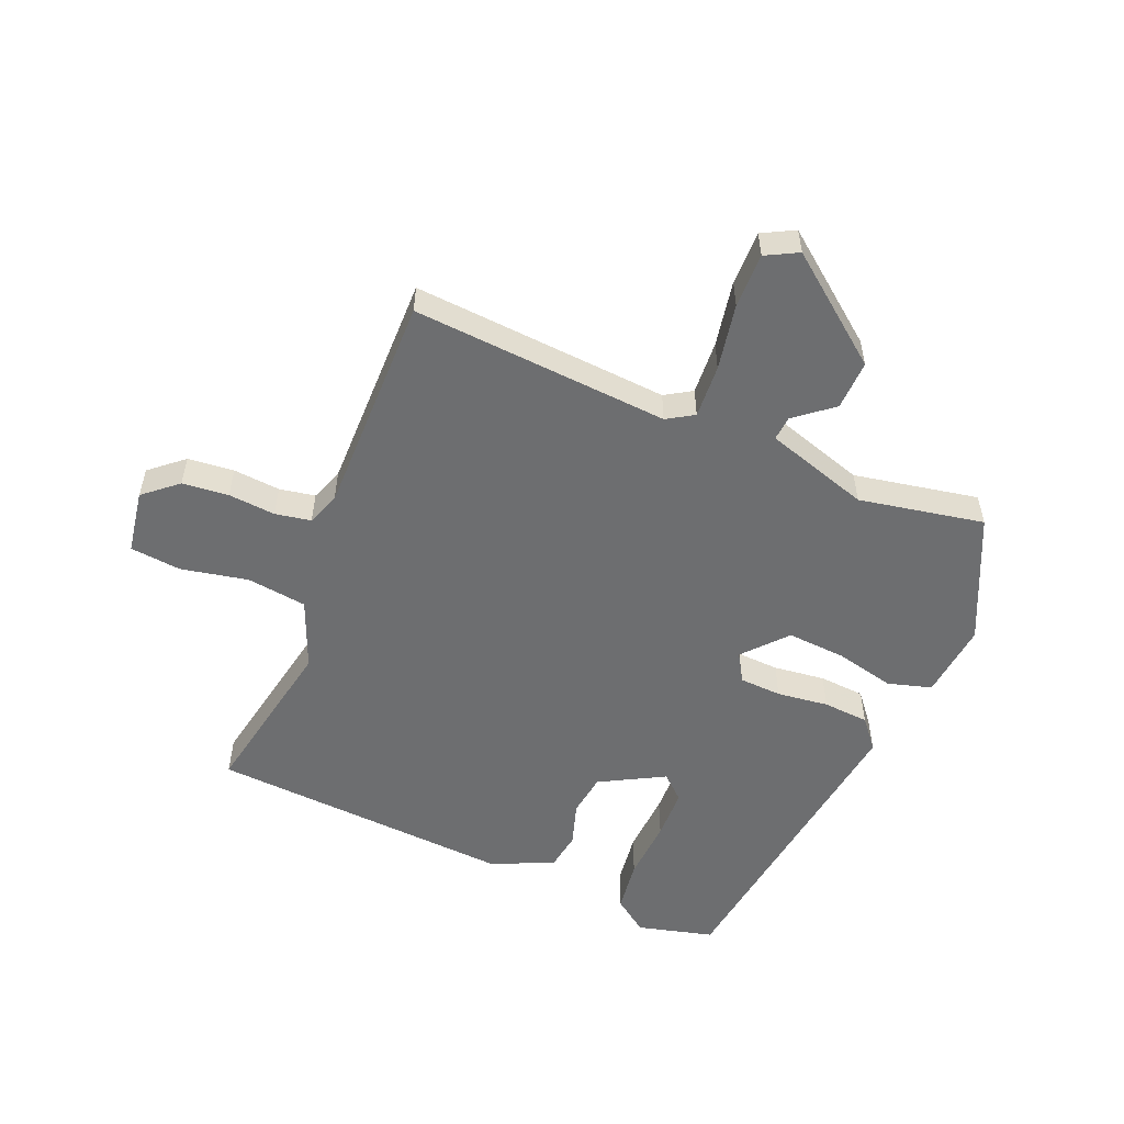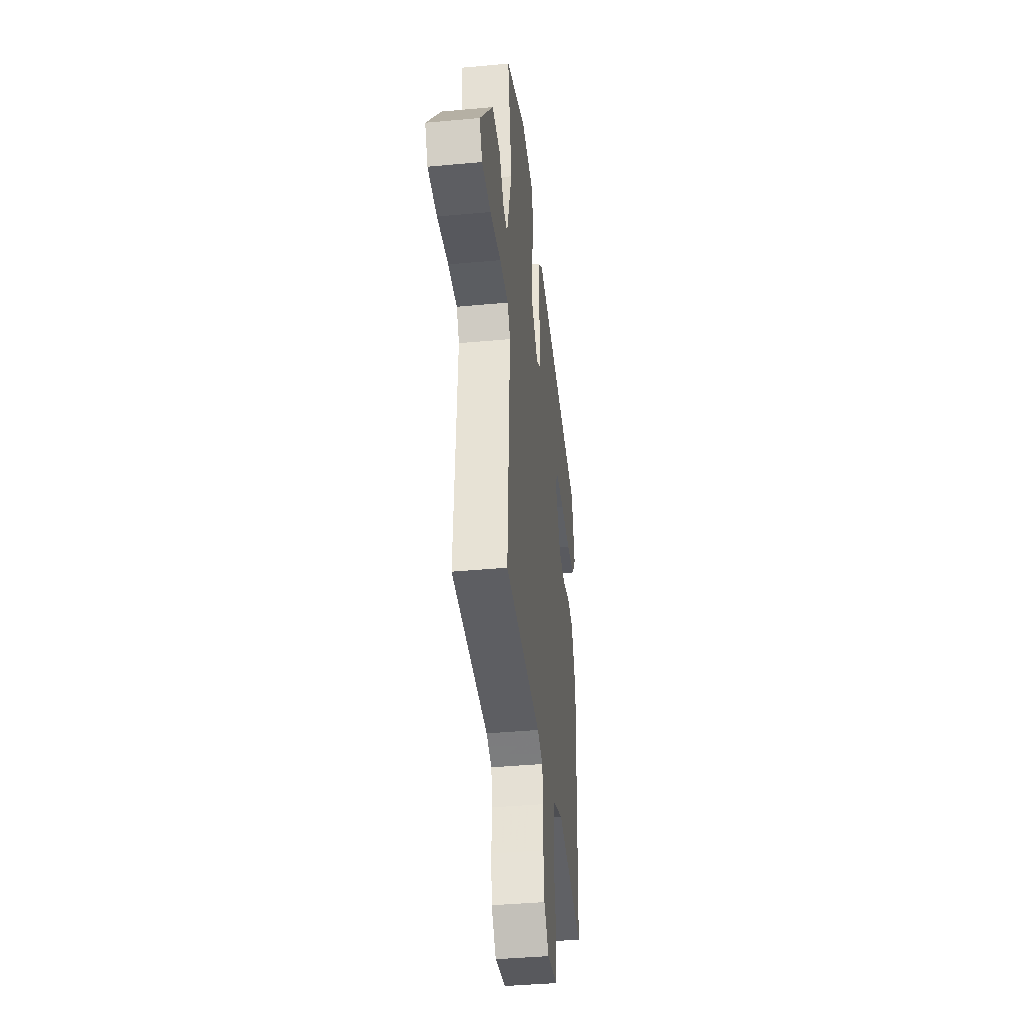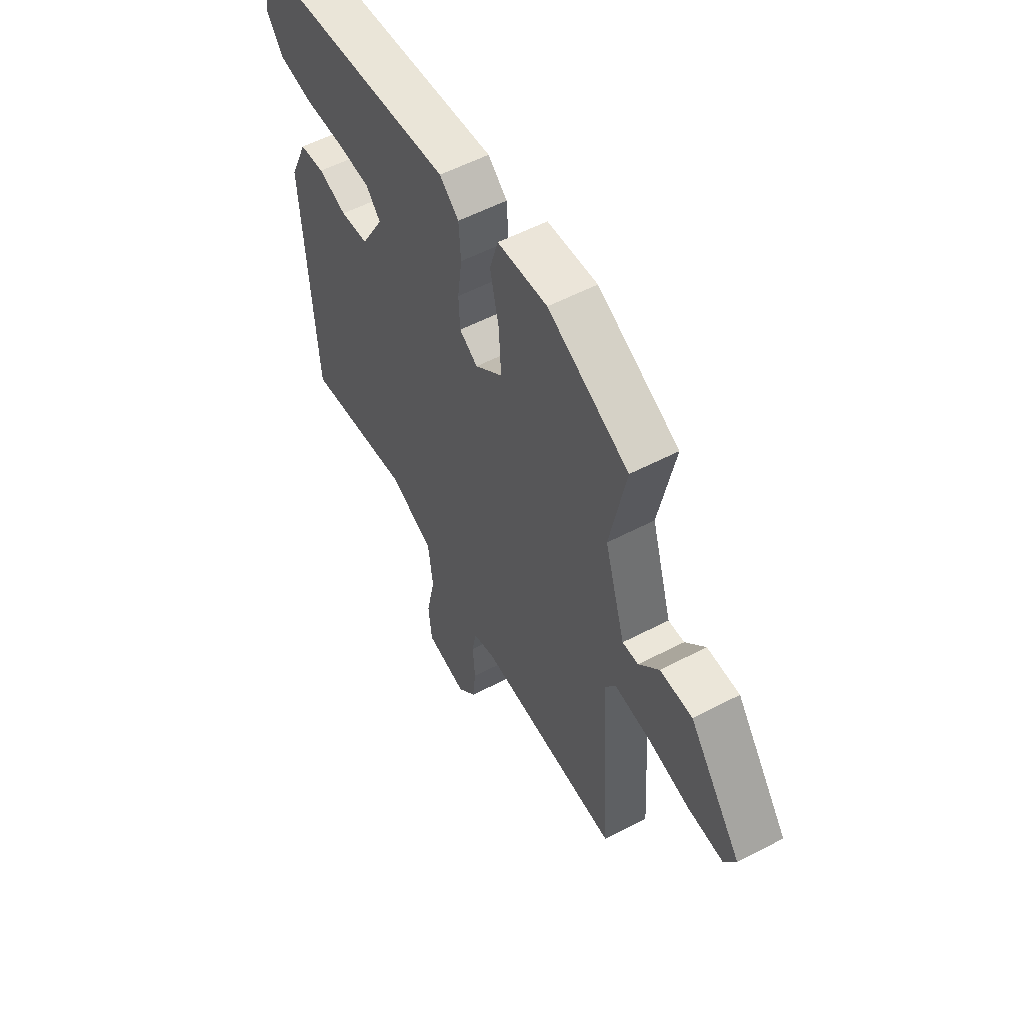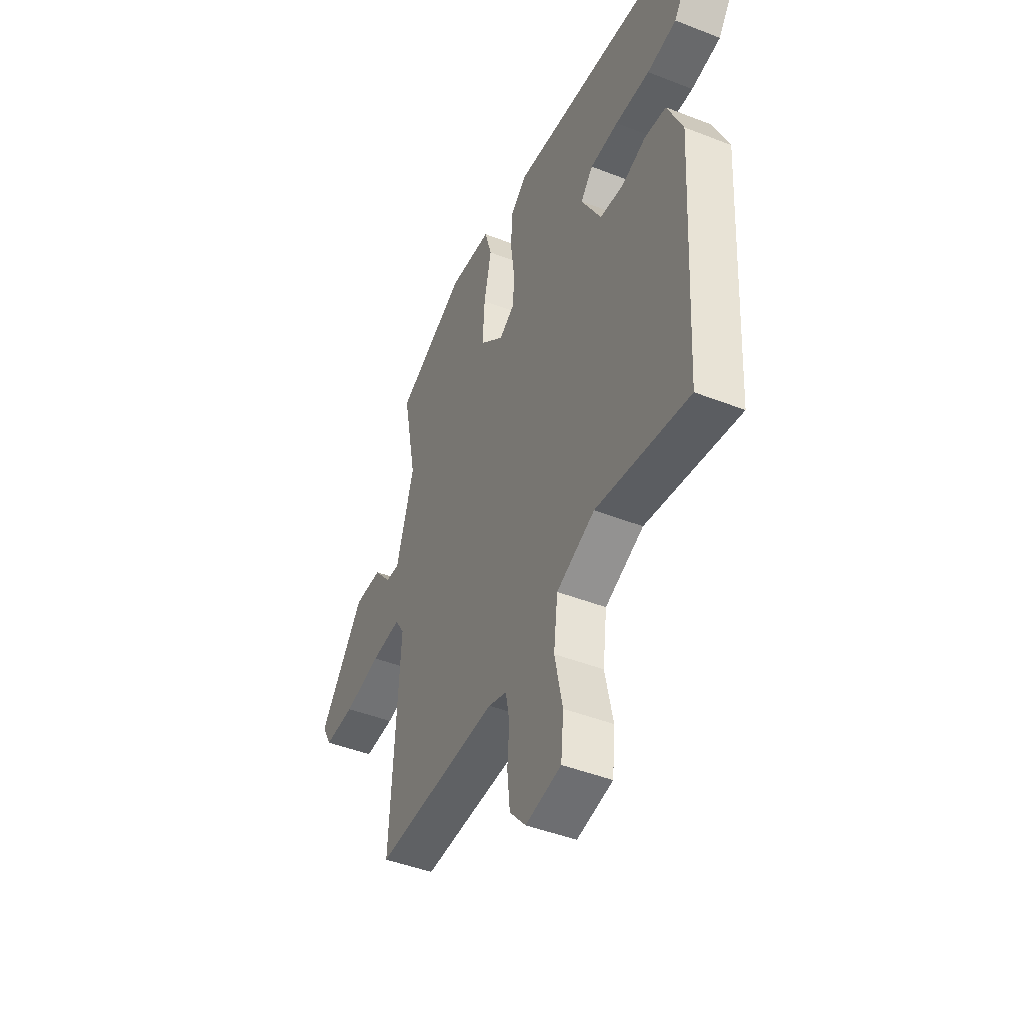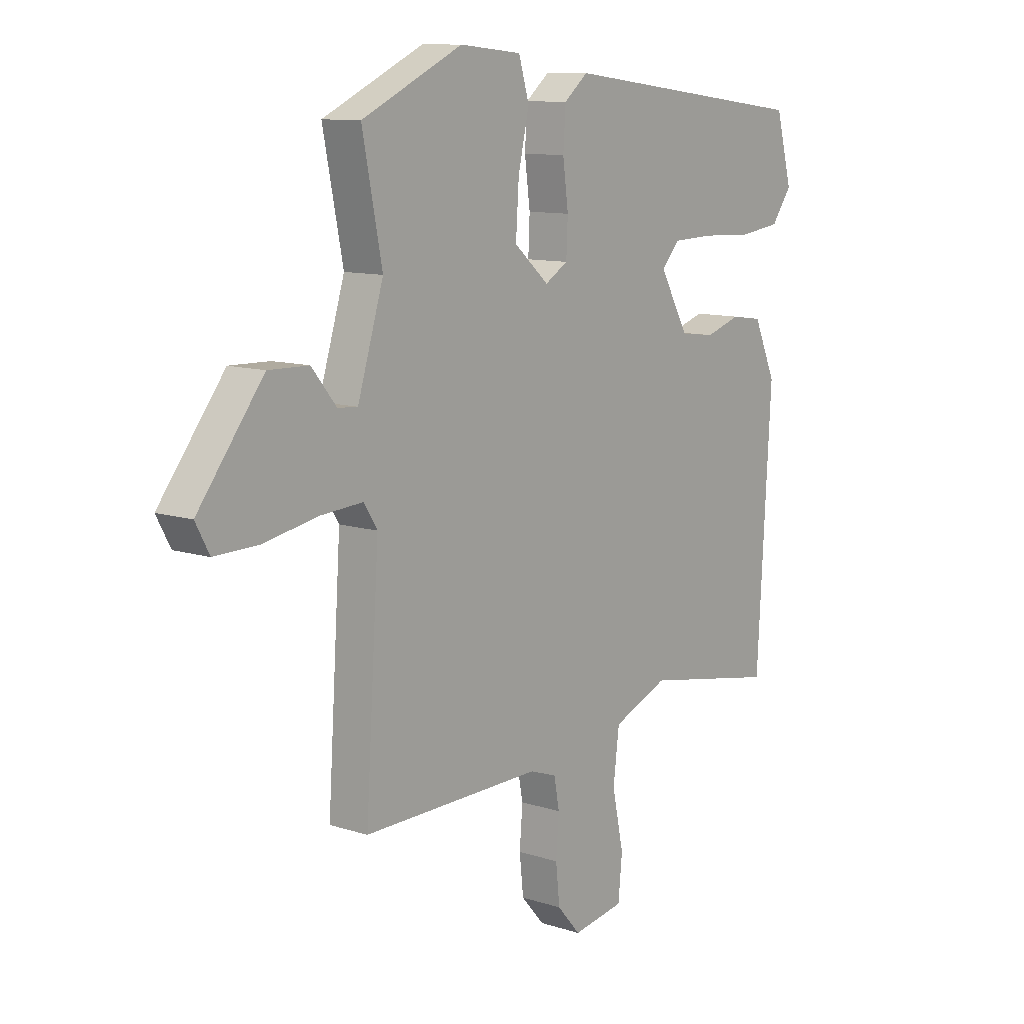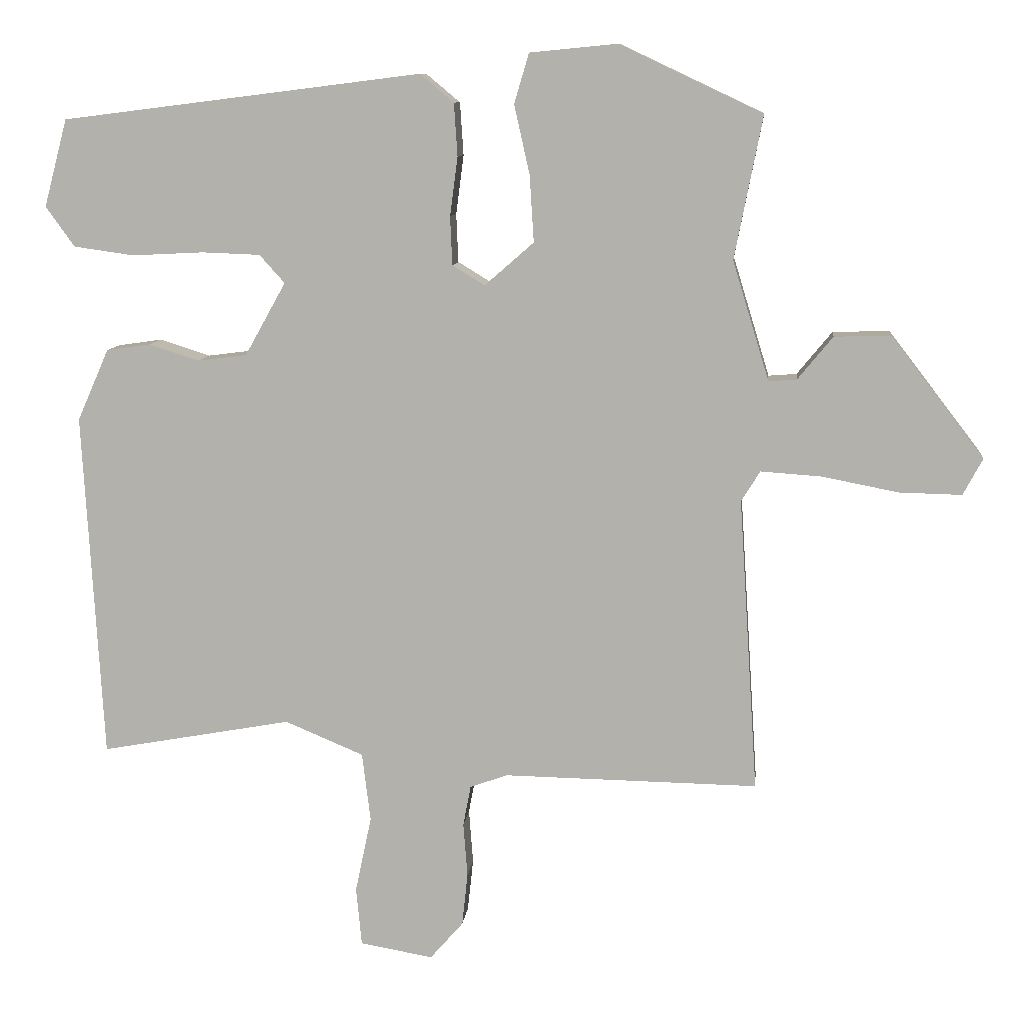
<metadata>
{"format":"obj","ext":"obj","renderer":"f3d","projection":"perspective","resolution":1024,"background":"white","views":[{"elev":-54.2,"azim":-113.1,"up":"+Y"},{"elev":-39.9,"azim":-83.5,"up":"+Z"},{"elev":56.2,"azim":-118.6,"up":"+Z"},{"elev":-45.1,"azim":65.6,"up":"+Z"},{"elev":10.7,"azim":-51.2,"up":"+Z"},{"elev":9.6,"azim":-174.1,"up":"+Z"}]}
</metadata>
<code>
v 0.447 0.07 -0.502
v 0.175 0.07 -0.453
v 0.063 0.07 -0.5
v 0.051 0.07 -0.598
v 0.074 0.07 -0.707
v 0.066 0.07 -0.79
v -0.038 0.07 -0.808
v -0.085 0.07 -0.754
v -0.093 0.07 -0.679
v -0.087 0.07 -0.602
v -0.098 0.07 -0.544
v -0.152 0.07 -0.525
v -0.514 0.07 -0.531
v -0.487 0.07 -0.112
v -0.514 0.07 -0.069
v -0.601 0.07 -0.075
v -0.709 0.07 -0.096
v -0.798 0.07 -0.098
v -0.826 0.07 -0.046
v -0.694 0.07 0.126
v -0.613 0.07 0.124
v -0.563 0.07 0.063
v -0.523 0.07 0.06
v -0.471 0.07 0.23
v -0.511 0.07 0.433
v -0.308 0.07 0.529
v -0.183 0.07 0.517
v -0.162 0.07 0.446
v -0.184 0.07 0.348
v -0.19 0.07 0.253
v -0.12 0.07 0.192
v -0.074 0.07 0.22
v -0.071 0.07 0.289
v -0.082 0.07 0.373
v -0.077 0.07 0.448
v -0.029 0.07 0.488
v 0.482 0.07 0.424
v 0.515 0.07 0.3
v 0.474 0.07 0.243
v 0.388 0.07 0.231
v 0.287 0.07 0.236
v 0.204 0.07 0.233
v 0.168 0.07 0.193
v 0.226 0.07 0.089
v 0.296 0.07 0.08
v 0.367 0.07 0.103
v 0.43 0.07 0.094
v 0.475 0.07 -0.008
v 0.447 0 -0.502
v 0.175 0 -0.453
v 0.063 0 -0.5
v 0.051 0 -0.598
v 0.074 0 -0.707
v 0.066 0 -0.79
v -0.038 0 -0.808
v -0.085 0 -0.754
v -0.093 0 -0.679
v -0.087 0 -0.602
v -0.098 0 -0.544
v -0.152 0 -0.525
v -0.514 0 -0.531
v -0.487 0 -0.112
v -0.514 0 -0.069
v -0.601 0 -0.075
v -0.709 0 -0.096
v -0.798 0 -0.098
v -0.826 0 -0.046
v -0.694 0 0.126
v -0.613 0 0.124
v -0.563 0 0.063
v -0.523 0 0.06
v -0.471 0 0.23
v -0.511 0 0.433
v -0.308 0 0.529
v -0.183 0 0.517
v -0.162 0 0.446
v -0.184 0 0.348
v -0.19 0 0.253
v -0.12 0 0.192
v -0.074 0 0.22
v -0.071 0 0.289
v -0.082 0 0.373
v -0.077 0 0.448
v -0.029 0 0.488
v 0.482 0 0.424
v 0.515 0 0.3
v 0.474 0 0.243
v 0.388 0 0.231
v 0.287 0 0.236
v 0.204 0 0.233
v 0.168 0 0.193
v 0.226 0 0.089
v 0.296 0 0.08
v 0.367 0 0.103
v 0.43 0 0.094
v 0.475 0 -0.008
f 48 1 2
f 47 48 2
f 46 47 2
f 45 46 2
f 44 45 2 3
f 43 44 3
f 39 40 41
f 38 39 41
f 37 38 41
f 36 37 41
f 35 36 41
f 34 35 41
f 33 34 41
f 33 41 42
f 32 33 42 43
f 27 28 29
f 26 27 29
f 25 26 29
f 24 25 29
f 23 24 29 30
f 20 21 22
f 19 20 22
f 18 19 22
f 17 18 22
f 16 17 22
f 15 16 22 23
f 23 30 31
f 15 23 31
f 14 15 31
f 8 9 10
f 7 8 10
f 6 7 10
f 5 6 10
f 4 5 10
f 3 4 10 11
f 32 43 3
f 31 32 3
f 14 31 3
f 13 14 3
f 12 13 3
f 3 11 12
f 50 49 96
f 50 96 95
f 50 95 94
f 50 94 93
f 51 50 93 92
f 51 92 91
f 89 88 87
f 89 87 86
f 89 86 85
f 89 85 84
f 89 84 83
f 89 83 82
f 89 82 81
f 90 89 81
f 91 90 81 80
f 77 76 75
f 77 75 74
f 77 74 73
f 77 73 72
f 78 77 72 71
f 70 69 68
f 70 68 67
f 70 67 66
f 70 66 65
f 70 65 64
f 71 70 64 63
f 79 78 71
f 79 71 63
f 79 63 62
f 58 57 56
f 58 56 55
f 58 55 54
f 58 54 53
f 58 53 52
f 59 58 52 51
f 51 91 80
f 51 80 79
f 51 79 62
f 51 62 61
f 51 61 60
f 60 59 51
f 1 49 50 2
f 2 50 51 3
f 3 51 52 4
f 4 52 53 5
f 5 53 54 6
f 6 54 55 7
f 7 55 56 8
f 8 56 57 9
f 9 57 58 10
f 10 58 59 11
f 11 59 60 12
f 12 60 61 13
f 13 61 62 14
f 14 62 63 15
f 15 63 64 16
f 16 64 65 17
f 17 65 66 18
f 18 66 67 19
f 19 67 68 20
f 20 68 69 21
f 21 69 70 22
f 22 70 71 23
f 23 71 72 24
f 24 72 73 25
f 25 73 74 26
f 26 74 75 27
f 27 75 76 28
f 28 76 77 29
f 29 77 78 30
f 30 78 79 31
f 31 79 80 32
f 32 80 81 33
f 33 81 82 34
f 34 82 83 35
f 35 83 84 36
f 36 84 85 37
f 37 85 86 38
f 38 86 87 39
f 39 87 88 40
f 40 88 89 41
f 41 89 90 42
f 42 90 91 43
f 43 91 92 44
f 44 92 93 45
f 45 93 94 46
f 46 94 95 47
f 47 95 96 48
f 48 96 49 1

</code>
